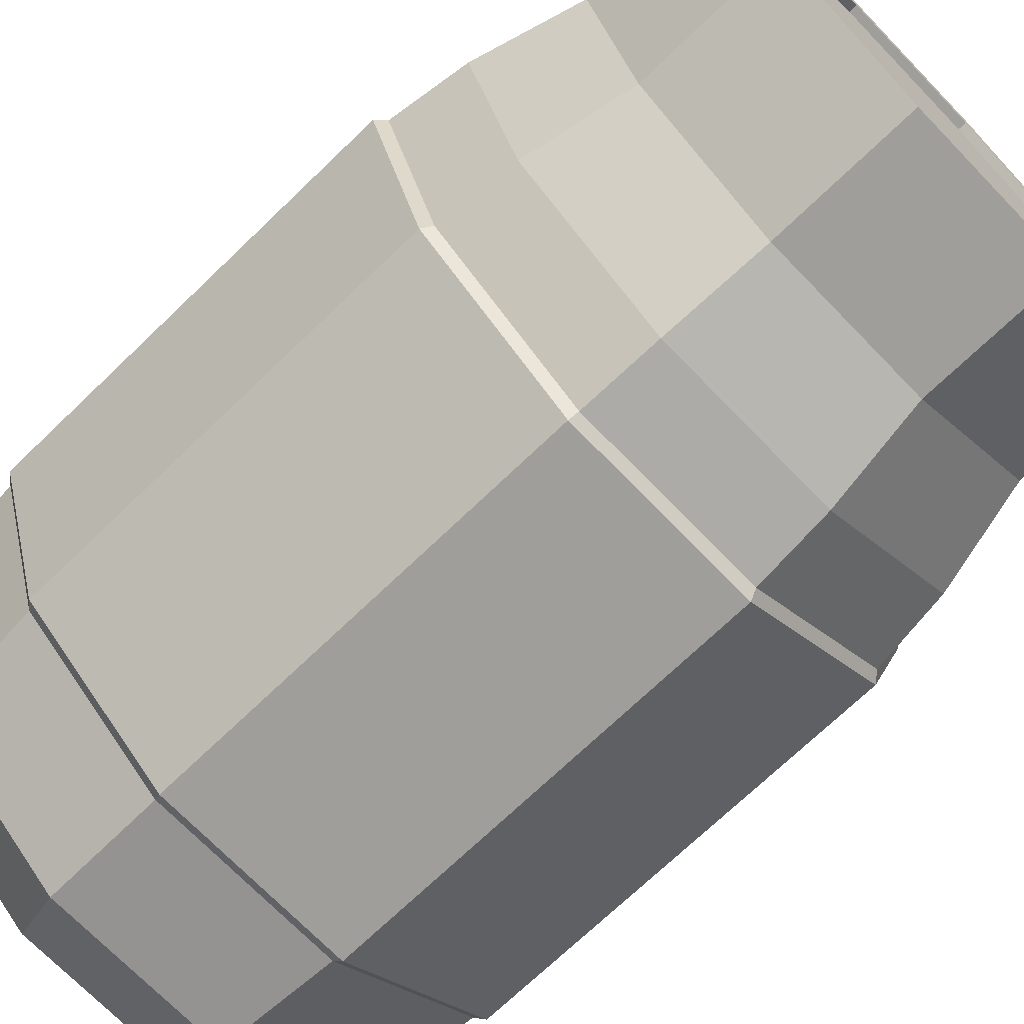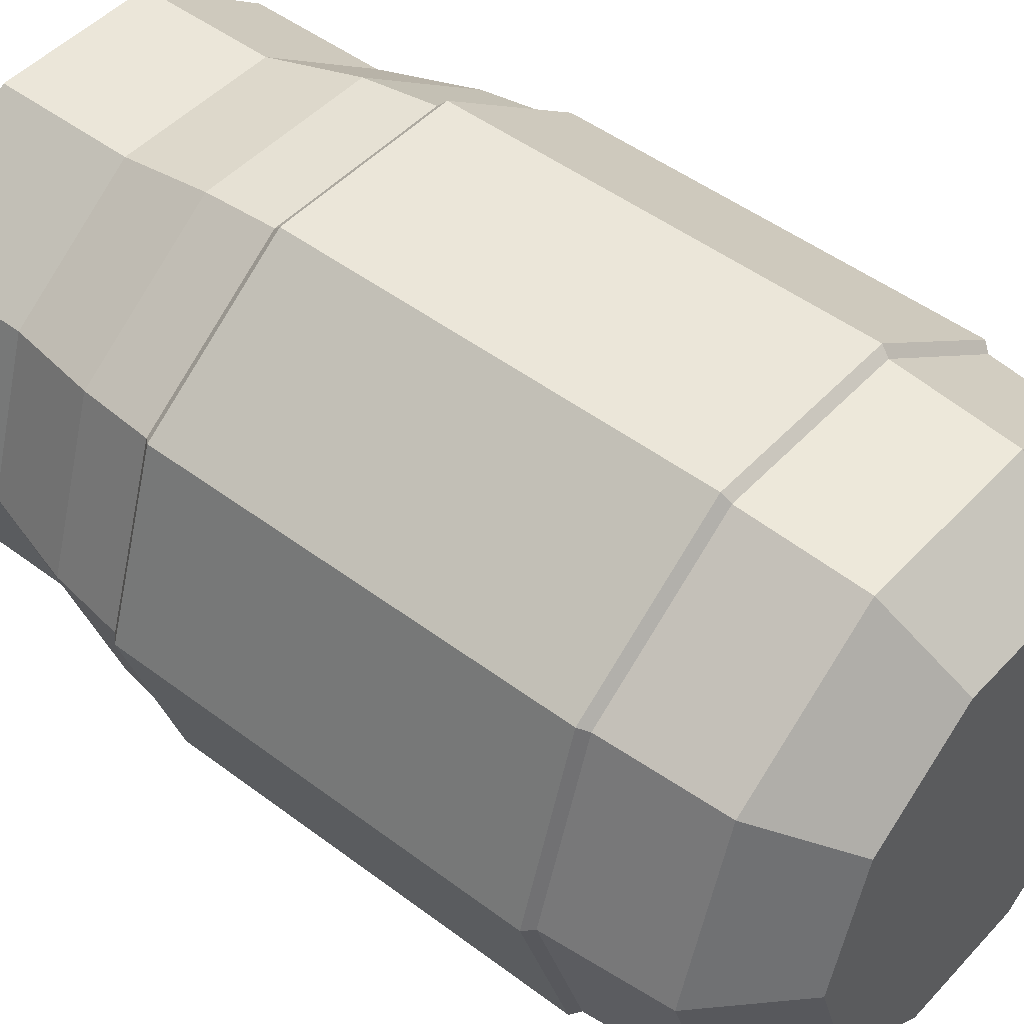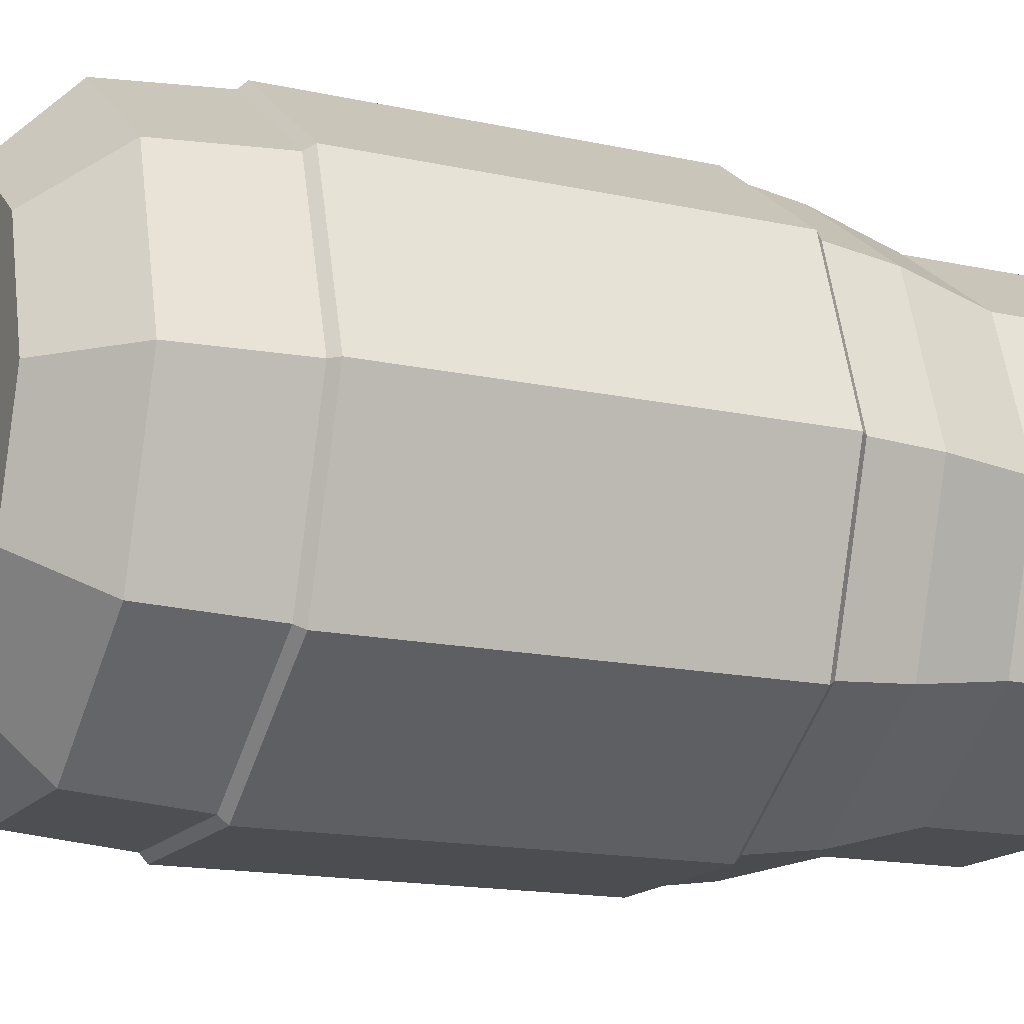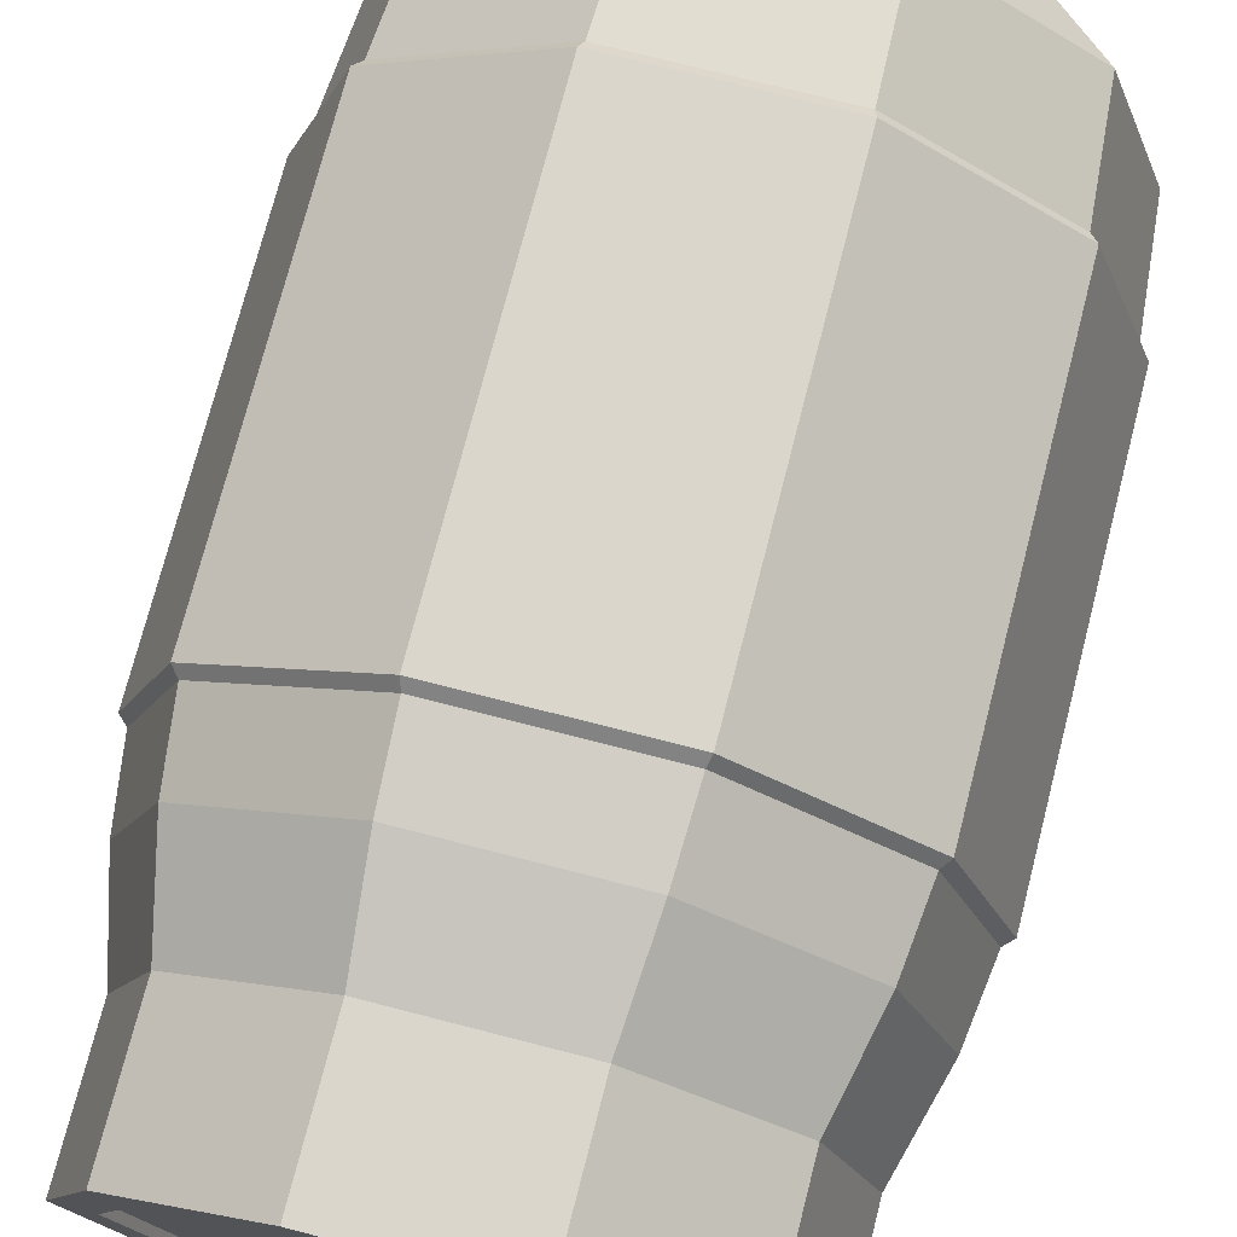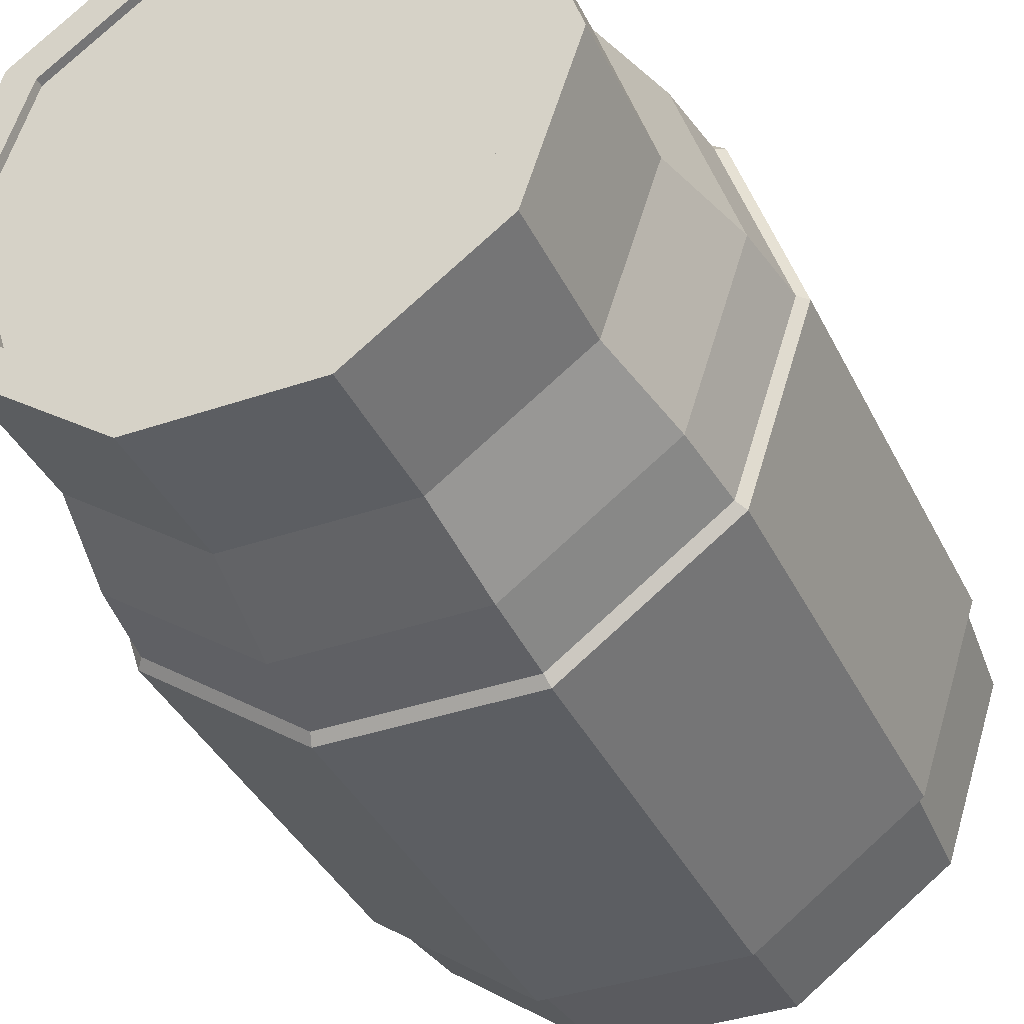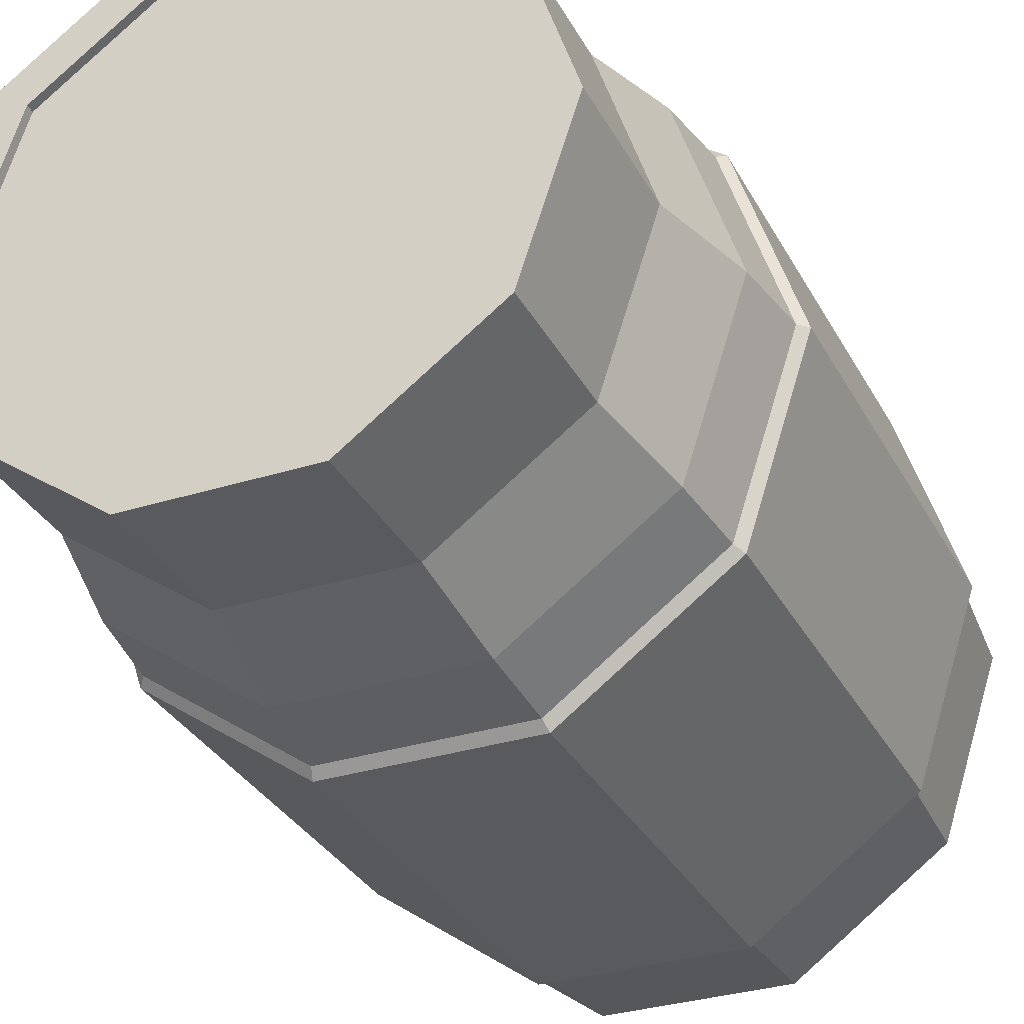
<metadata>
{"format":"obj","ext":"obj","renderer":"f3d","projection":"perspective","resolution":1024,"background":"white","views":[{"elev":-70.8,"azim":134.0,"up":"+Z"},{"elev":47.9,"azim":-49.7,"up":"+Z"},{"elev":-15.9,"azim":65.5,"up":"+Z"},{"elev":74.0,"azim":-165.6,"up":"+Z"},{"elev":-37.9,"azim":-156.3,"up":"+Z"},{"elev":-31.8,"azim":-156.0,"up":"+Z"}]}
</metadata>
<code>
o PeanutButter_Cylinder.035
v 0.2224 0.5441 -0
v 0.1799 0.5441 0.1307
v 0.06872 0.5441 0.2115
v -0.06872 0.5441 0.2115
v -0.1799 0.5441 0.1307
v -0.2224 0.5441 0
v -0.1799 0.5441 -0.1307
v -0.06872 0.5441 -0.2115
v 0.06872 0.5441 -0.2115
v 0.1799 0.5441 -0.1307
v 0.1626 0.003472 0
v 0.2224 0.06029 -0
v 0.1316 0.003472 0.09559
v 0.1799 0.06029 0.1307
v 0.05026 0.003472 0.1547
v 0.06872 0.06029 0.2115
v -0.05026 0.003472 0.1547
v -0.06872 0.06029 0.2115
v -0.1316 0.003472 0.09559
v -0.1799 0.06029 0.1307
v -0.1626 0.003472 0
v -0.2224 0.06029 0
v -0.1316 0.003472 -0.09559
v -0.1799 0.06029 -0.1307
v -0.05026 0.003472 -0.1547
v -0.06872 0.06029 -0.2115
v 0.05026 0.003472 -0.1547
v 0.06872 0.06029 -0.2115
v 0.1316 0.003472 -0.09559
v 0.1799 0.06029 -0.1307
v 0.2306 0.152 -0
v 0.1866 0.152 0.1356
v 0.1866 0.152 -0.1356
v 0.07127 0.152 0.2193
v -0.07127 0.152 0.2193
v -0.1866 0.152 0.1356
v -0.2306 0.152 0
v -0.1866 0.152 -0.1356
v -0.07127 0.152 -0.2193
v 0.07127 0.152 -0.2193
v 0.2306 0.4853 -0
v 0.1866 0.4853 -0.1356
v 0.1866 0.4853 0.1356
v 0.07127 0.4853 0.2193
v -0.07127 0.4853 0.2193
v -0.1866 0.4853 0.1356
v -0.2306 0.4853 0
v -0.1866 0.4853 -0.1356
v -0.07127 0.4853 -0.2193
v 0.07127 0.4853 -0.2193
v 0.1625 0.6209 0.1181
v 0.2008 0.6209 0
v 0.06206 0.6209 0.191
v -0.06206 0.6209 0.191
v -0.1625 0.6209 0.1181
v -0.2008 0.6209 0
v -0.1625 0.6209 -0.1181
v -0.06206 0.6209 -0.191
v 0.06206 0.6209 -0.191
v 0.1625 0.6209 -0.1181
v 0.1625 0.7277 0.1181
v 0.2008 0.7277 0
v 0.06206 0.7277 0.191
v -0.06206 0.7277 0.191
v -0.1625 0.7277 0.1181
v -0.2008 0.7277 0
v -0.1625 0.7277 -0.1181
v -0.06206 0.7277 -0.191
v 0.06206 0.7277 -0.191
v 0.1625 0.7277 -0.1181
v 0.192 0.4787 0.1395
v 0.192 0.1586 0.1395
v 0.07333 0.4787 0.2257
v 0.07333 0.1586 0.2257
v -0.07333 0.4787 0.2257
v -0.07333 0.1586 0.2257
v -0.192 0.4787 0.1395
v -0.192 0.1586 0.1395
v -0.2373 0.4787 0
v -0.2373 0.1586 0
v -0.192 0.4787 -0.1395
v -0.192 0.1586 -0.1395
v -0.07333 0.4787 -0.2257
v -0.07333 0.1586 -0.2257
v 0.07333 0.4787 -0.2257
v 0.07333 0.1586 -0.2257
v 0.2373 0.1586 -0
v 0.192 0.1586 -0.1395
v 0.2373 0.4787 -0
v 0.192 0.4787 -0.1395
v 0.1405 0.7277 0.1021
v 0.1736 0.7277 0
v 0.05365 0.7277 0.1651
v -0.05365 0.7277 0.1651
v -0.1405 0.7277 0.1021
v -0.1736 0.7277 0
v -0.1405 0.7277 -0.1021
v -0.05365 0.7277 -0.1651
v 0.05365 0.7277 -0.1651
v 0.1405 0.7277 -0.1021
v 0.1405 0.7215 0.1021
v 0.1736 0.7215 0
v 0.05365 0.7215 0.1651
v -0.05365 0.7215 0.1651
v -0.1405 0.7215 0.1021
v -0.1736 0.7215 0
v -0.1405 0.7215 -0.1021
v -0.05365 0.7215 -0.1651
v 0.05365 0.7215 -0.1651
v 0.1405 0.7215 -0.1021
f 10 41 42
f 3 45 44
f 4 46 45
f 5 47 46
f 6 48 47
f 7 49 48
f 8 50 49
f 9 42 50
f 3 51 53
f 43 3 44
f 1 43 41
f 12 13 11
f 14 15 13
f 18 15 16
f 20 17 18
f 22 19 20
f 22 23 21
f 26 23 24
f 28 25 26
f 30 27 28
f 12 29 30
f 17 25 29
f 31 14 12
f 32 16 14
f 40 30 28
f 39 28 26
f 38 26 24
f 37 24 22
f 36 22 20
f 35 20 18
f 34 18 16
f 33 12 30
f 9 60 10
f 6 57 7
f 3 54 4
f 1 60 52
f 8 57 58
f 4 55 5
f 1 51 2
f 8 59 9
f 5 56 6
f 10 1 41
f 3 4 45
f 4 5 46
f 5 6 47
f 6 7 48
f 7 8 49
f 8 9 50
f 9 10 42
f 3 2 51
f 43 2 3
f 1 2 43
f 12 14 13
f 14 16 15
f 18 17 15
f 20 19 17
f 22 21 19
f 22 24 23
f 26 25 23
f 28 27 25
f 30 29 27
f 12 11 29
f 29 11 13
f 13 15 29
f 15 17 29
f 17 19 21
f 21 23 25
f 25 27 29
f 17 21 25
f 31 32 14
f 32 34 16
f 40 33 30
f 39 40 28
f 38 39 26
f 37 38 24
f 36 37 22
f 35 36 20
f 34 35 18
f 33 31 12
f 9 59 60
f 6 56 57
f 3 53 54
f 1 10 60
f 8 7 57
f 4 54 55
f 1 52 51
f 8 58 59
f 5 55 56
f 40 88 33
f 49 81 48
f 33 87 31
f 32 74 34
f 50 83 49
f 35 74 76
f 31 72 32
f 42 85 50
f 35 78 36
f 42 89 90
f 89 72 87
f 71 74 72
f 85 88 86
f 83 86 84
f 81 84 82
f 79 82 80
f 77 80 78
f 75 78 76
f 73 76 74
f 90 87 88
f 48 79 47
f 39 86 40
f 46 79 77
f 38 84 39
f 46 75 45
f 37 82 38
f 43 89 41
f 44 75 73
f 36 80 37
f 44 71 43
f 40 86 88
f 49 83 81
f 33 88 87
f 32 72 74
f 50 85 83
f 35 34 74
f 31 87 72
f 42 90 85
f 35 76 78
f 42 41 89
f 89 71 72
f 71 73 74
f 85 90 88
f 83 85 86
f 81 83 84
f 79 81 82
f 77 79 80
f 75 77 78
f 73 75 76
f 90 89 87
f 48 81 79
f 39 84 86
f 46 47 79
f 38 82 84
f 46 77 75
f 37 80 82
f 43 71 89
f 44 45 75
f 36 78 80
f 44 73 71
f 54 65 55
f 65 96 66
f 52 61 51
f 58 69 59
f 55 66 56
f 51 63 53
f 59 70 60
f 56 67 57
f 53 64 54
f 60 62 52
f 57 68 58
f 93 104 94
f 63 91 93
f 69 100 70
f 66 97 67
f 63 94 64
f 70 92 62
f 68 97 98
f 64 95 65
f 62 91 61
f 68 99 69
f 103 102 109
f 100 102 92
f 97 108 98
f 94 105 95
f 92 101 91
f 98 109 99
f 95 106 96
f 91 103 93
f 99 110 100
f 96 107 97
f 54 64 65
f 65 95 96
f 52 62 61
f 58 68 69
f 55 65 66
f 51 61 63
f 59 69 70
f 56 66 67
f 53 63 64
f 60 70 62
f 57 67 68
f 93 103 104
f 63 61 91
f 69 99 100
f 66 96 97
f 63 93 94
f 70 100 92
f 68 67 97
f 64 94 95
f 62 92 91
f 68 98 99
f 103 101 102
f 102 110 109
f 109 108 107
f 107 106 109
f 106 105 109
f 105 104 109
f 104 103 109
f 100 110 102
f 97 107 108
f 94 104 105
f 92 102 101
f 98 108 109
f 95 105 106
f 91 101 103
f 99 109 110
f 96 106 107

</code>
